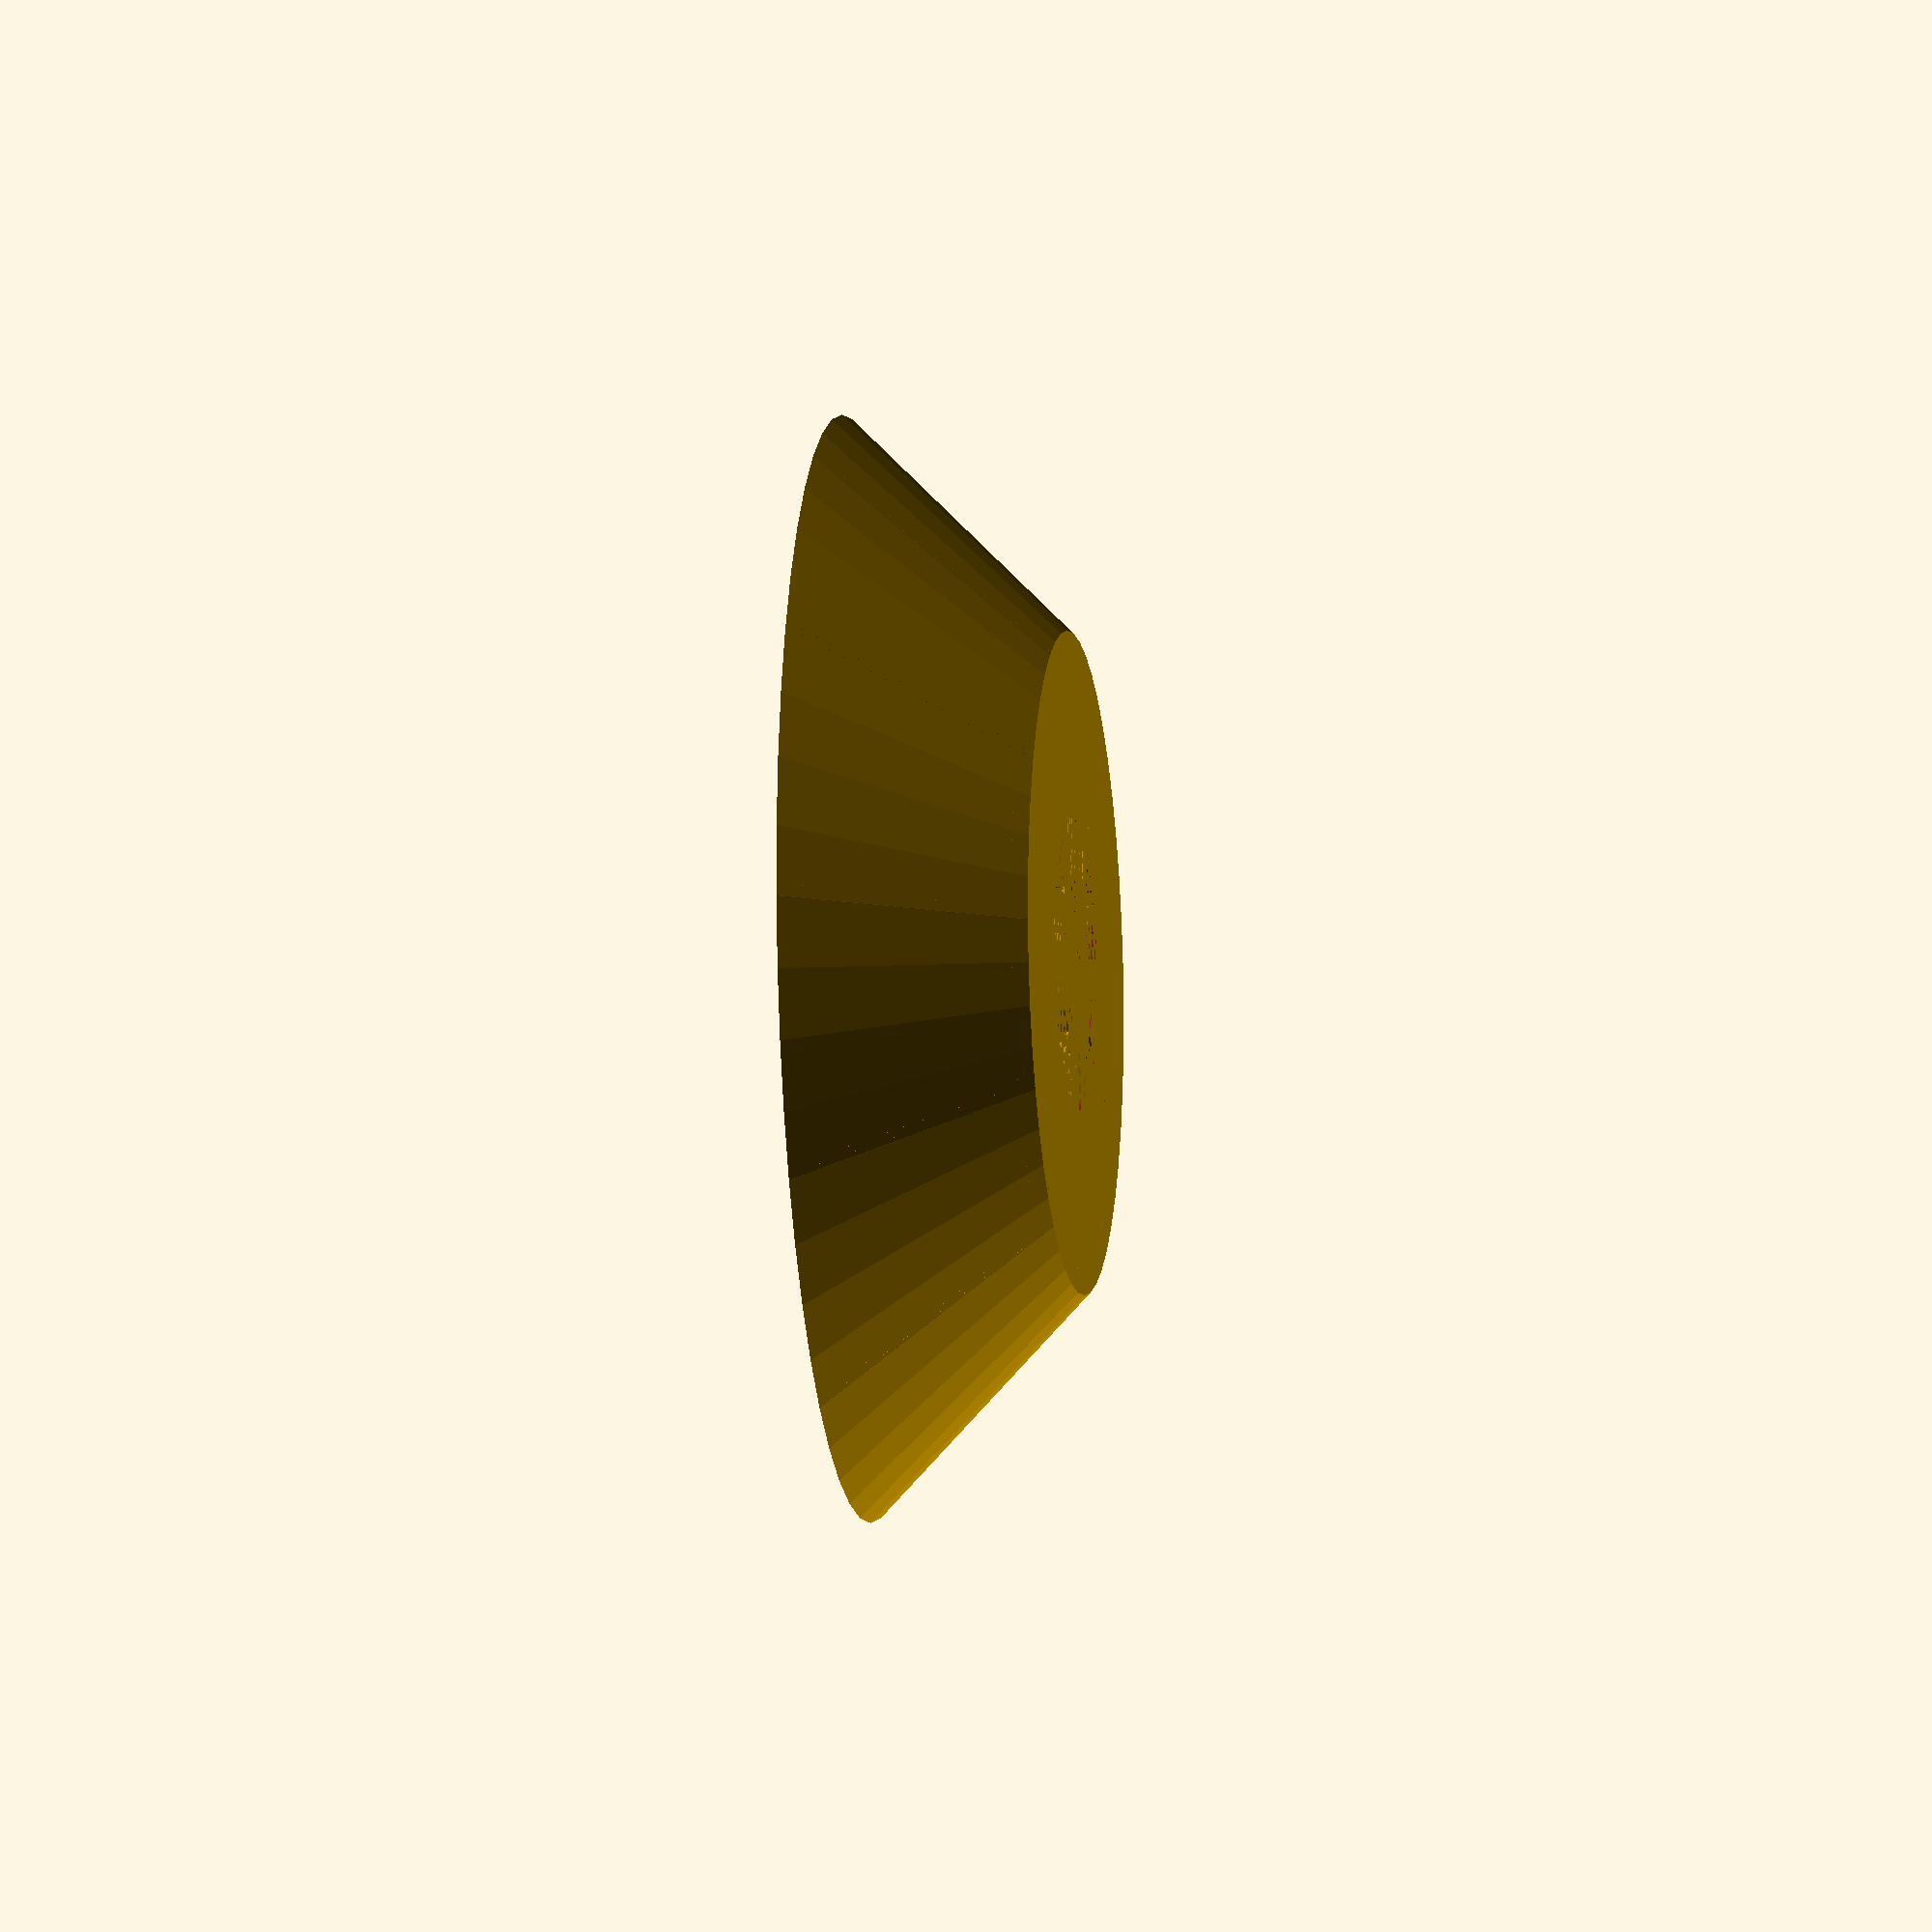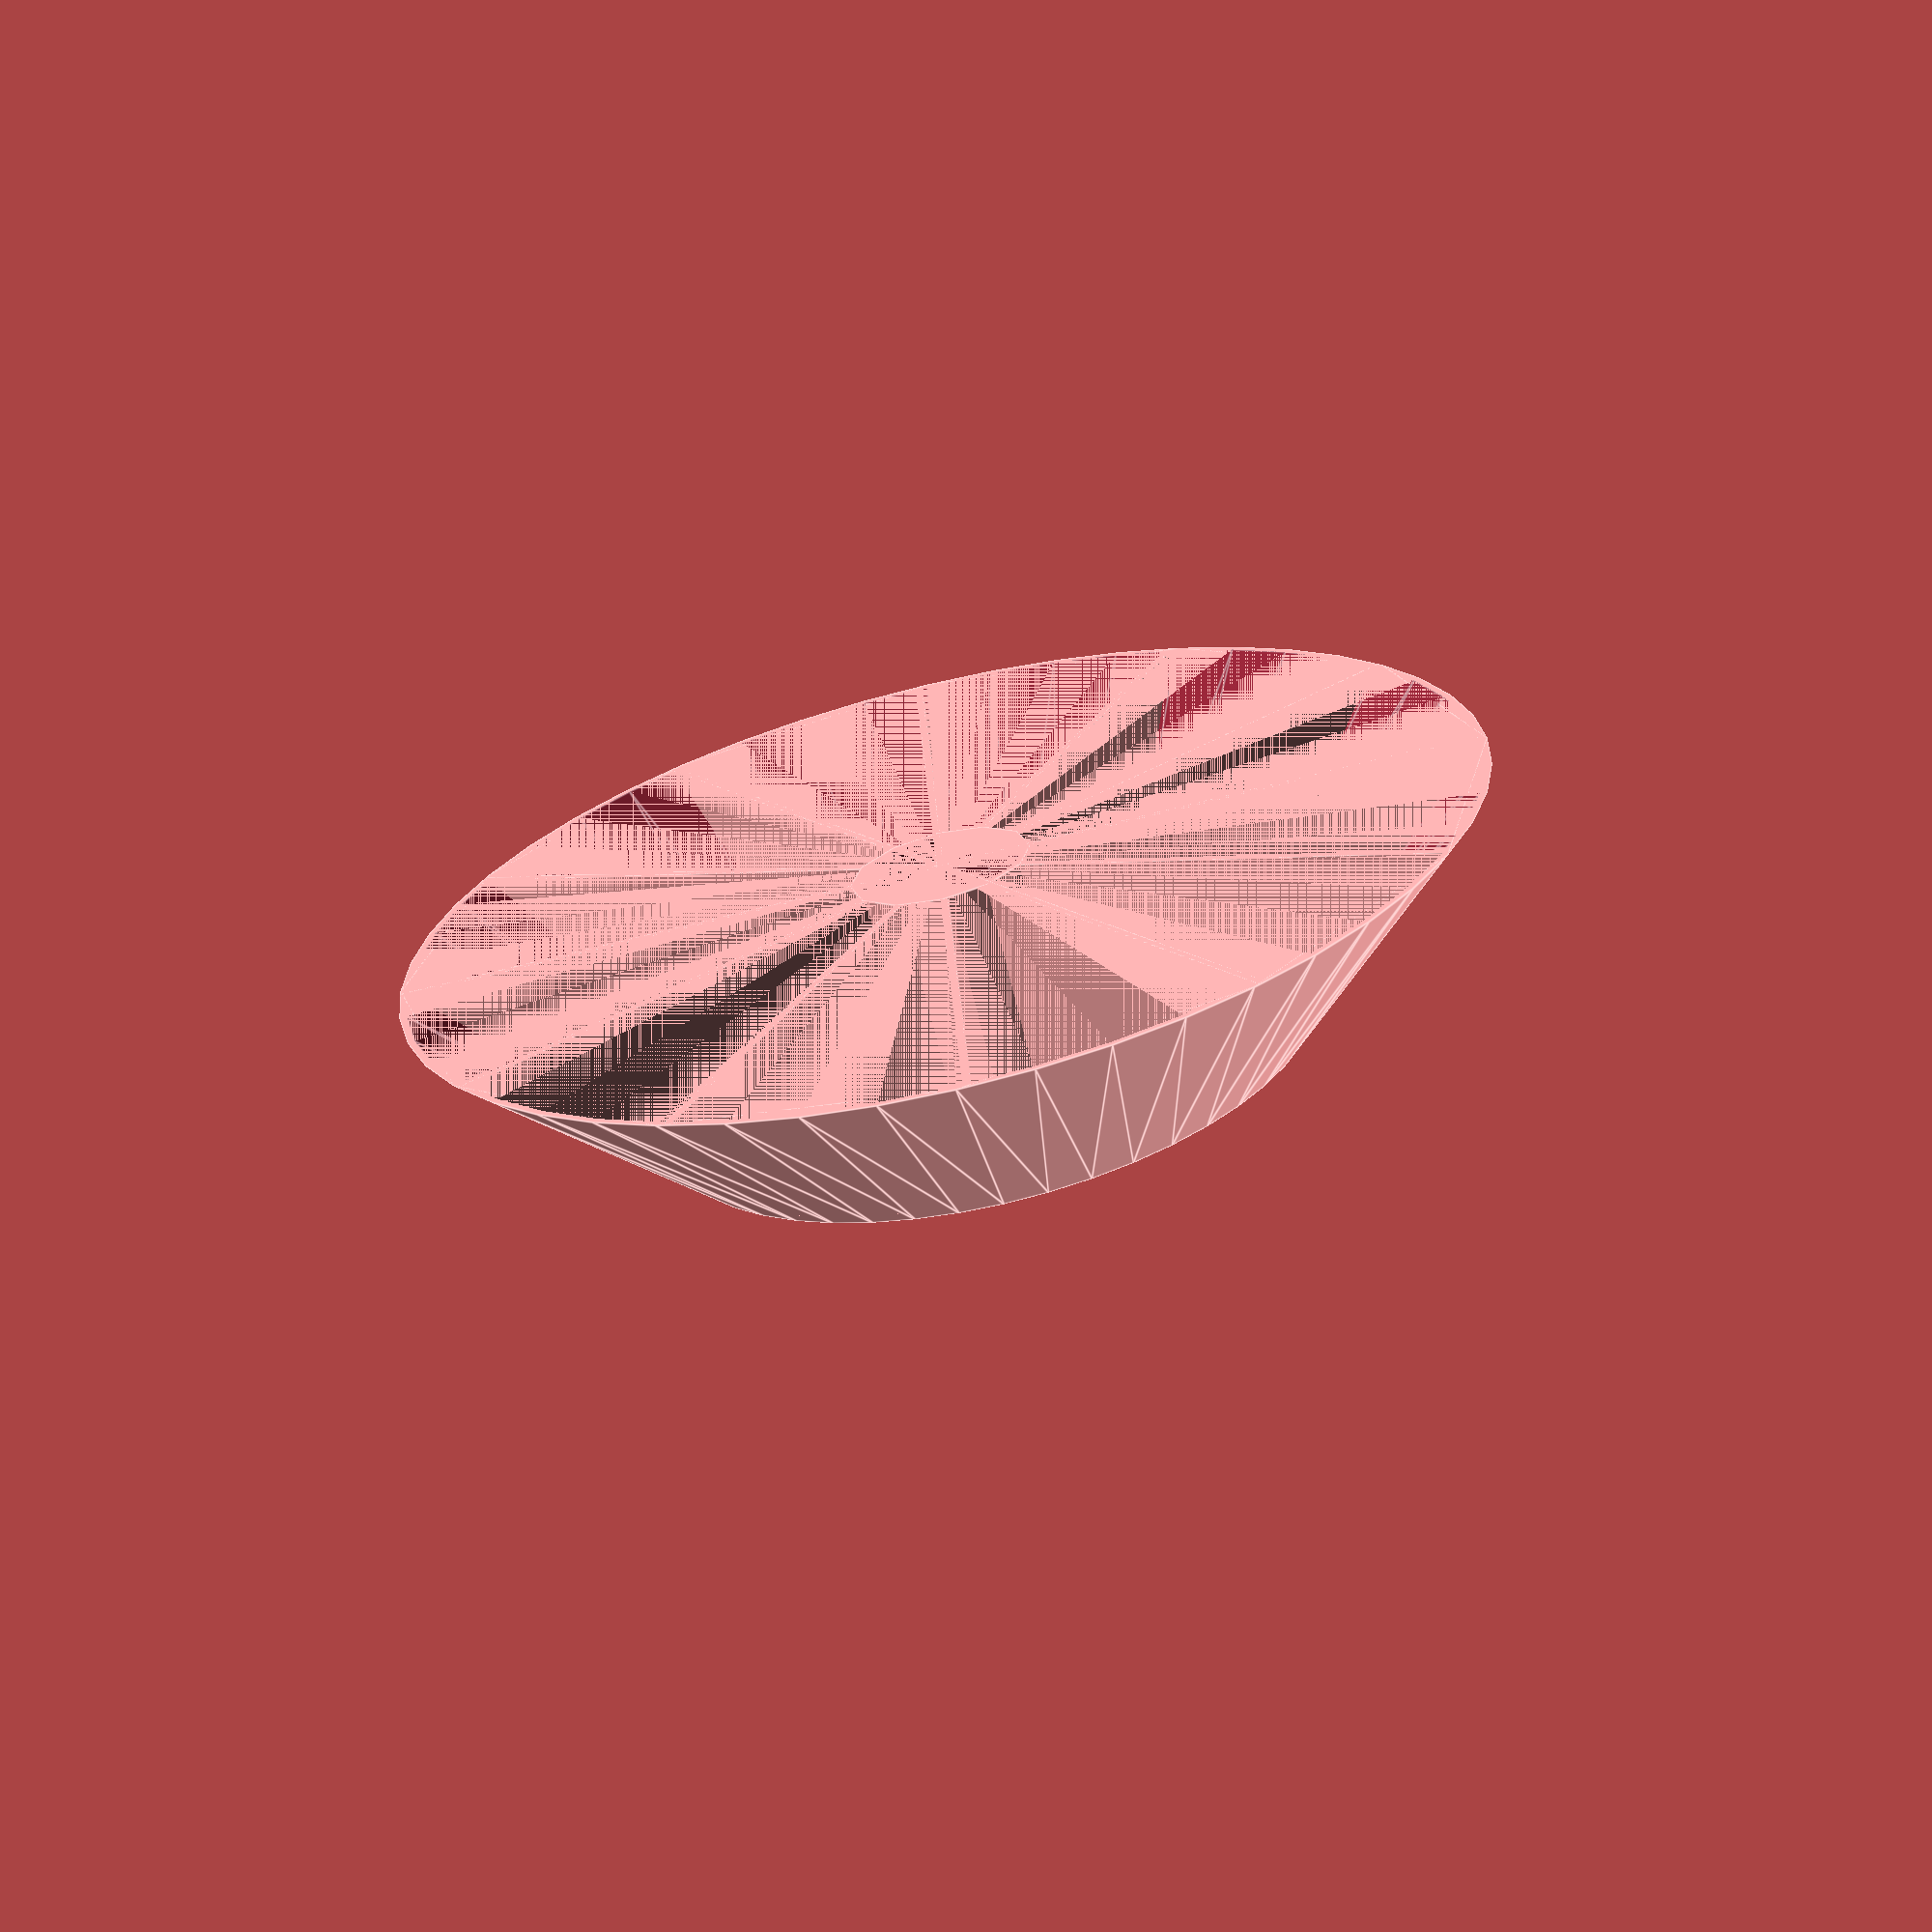
<openscad>
thickness = 2;
top_diameter = 150;
height = 30;

bottom_diameter = top_diameter - height*2;


led_inner = 27;
led_outer = 38.4;
led_tolerance = 2;
diameter = led_inner-led_tolerance;
$fn=12;


module outline() {
    cylinder(h=height, d1=bottom_diameter, d2=top_diameter, center=true);
}

module plate() {
    $fn=48;
    difference() {
        outline();
        difference() {
            cylinder(h=height, d1=bottom_diameter-thickness, d2=top_diameter-thickness, center=true);
            translate([0,0,-height/2+thickness/2]){
                difference() {
                    cylinder(h=thickness,d=bottom_diameter*2,center=true);
                    cylinder(h=thickness,d=led_outer+led_tolerance,center=true);
                }
            }
        }
    }
}



module inline() {
    cylinder(h=height, d=diameter, center=true);
}

module inner() {
    difference() {
        inline();
        cylinder(h=height, d=diameter-thickness, center=true);
    }
}

module divider() {
    cube([thickness/2,top_diameter,height], center=true);
}

module clock() {
    difference() {
        intersection() {
            outline();
             for (i = [1:30:180]) {
                rotate(i,0,0) {
                    divider();
                }
            }
        };
        inline();
    }
}

plate();
clock();
inner();
backplane();
</openscad>
<views>
elev=10.4 azim=62.7 roll=98.3 proj=o view=wireframe
elev=247.4 azim=298.2 roll=166.6 proj=p view=edges
</views>
